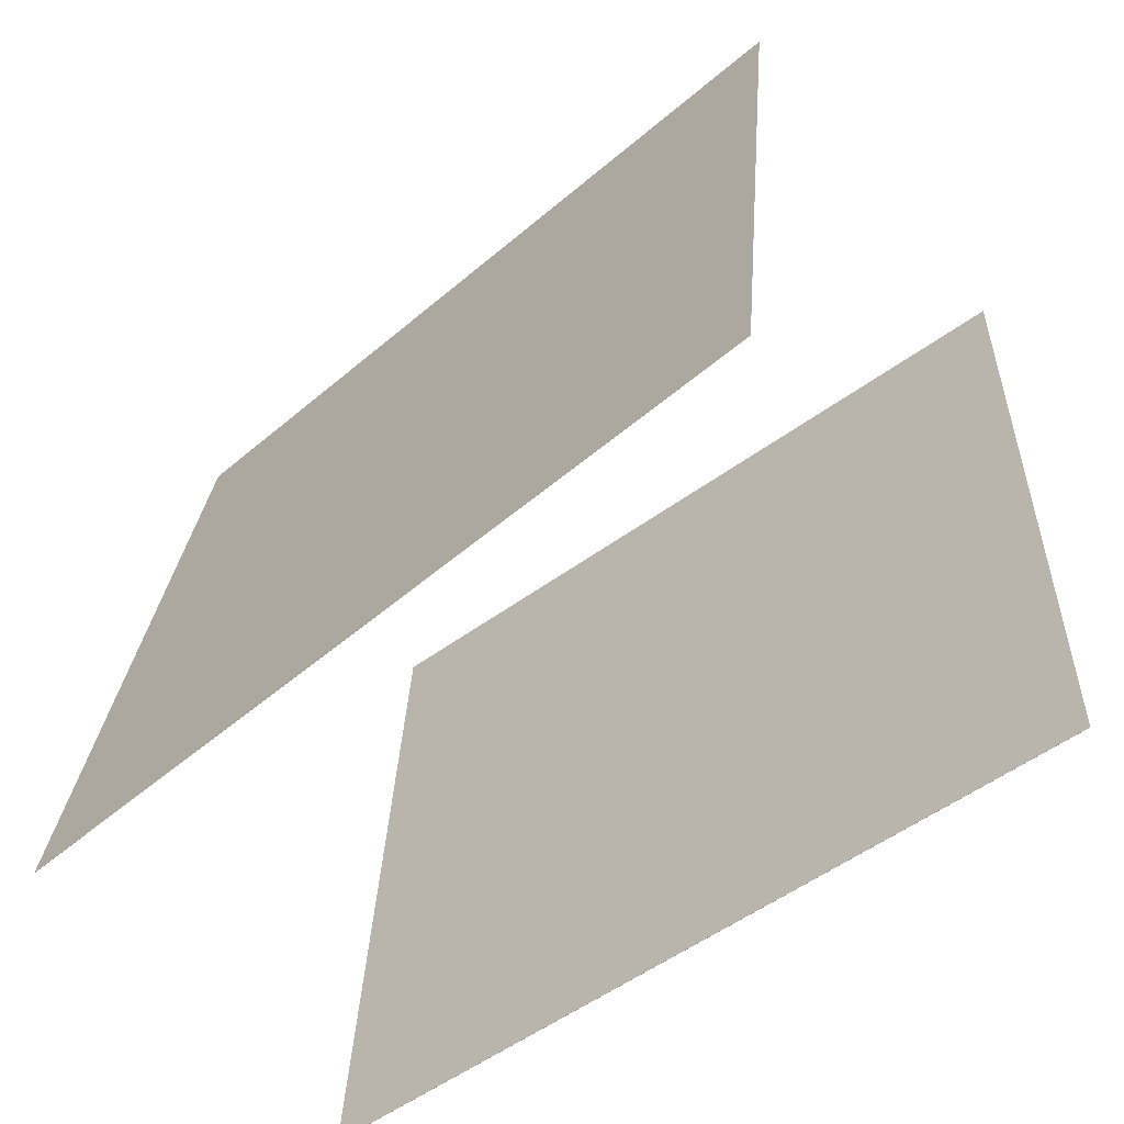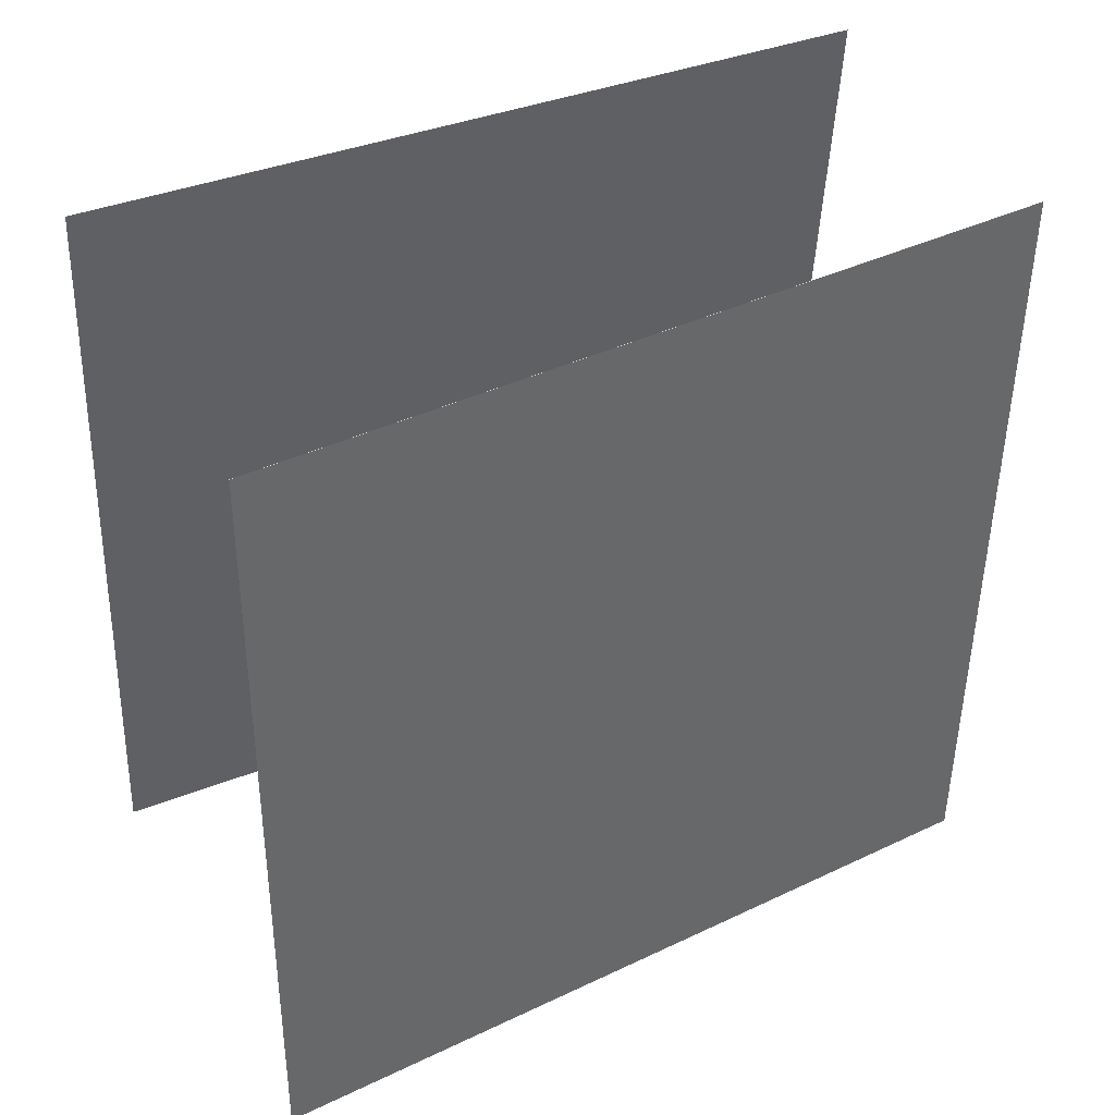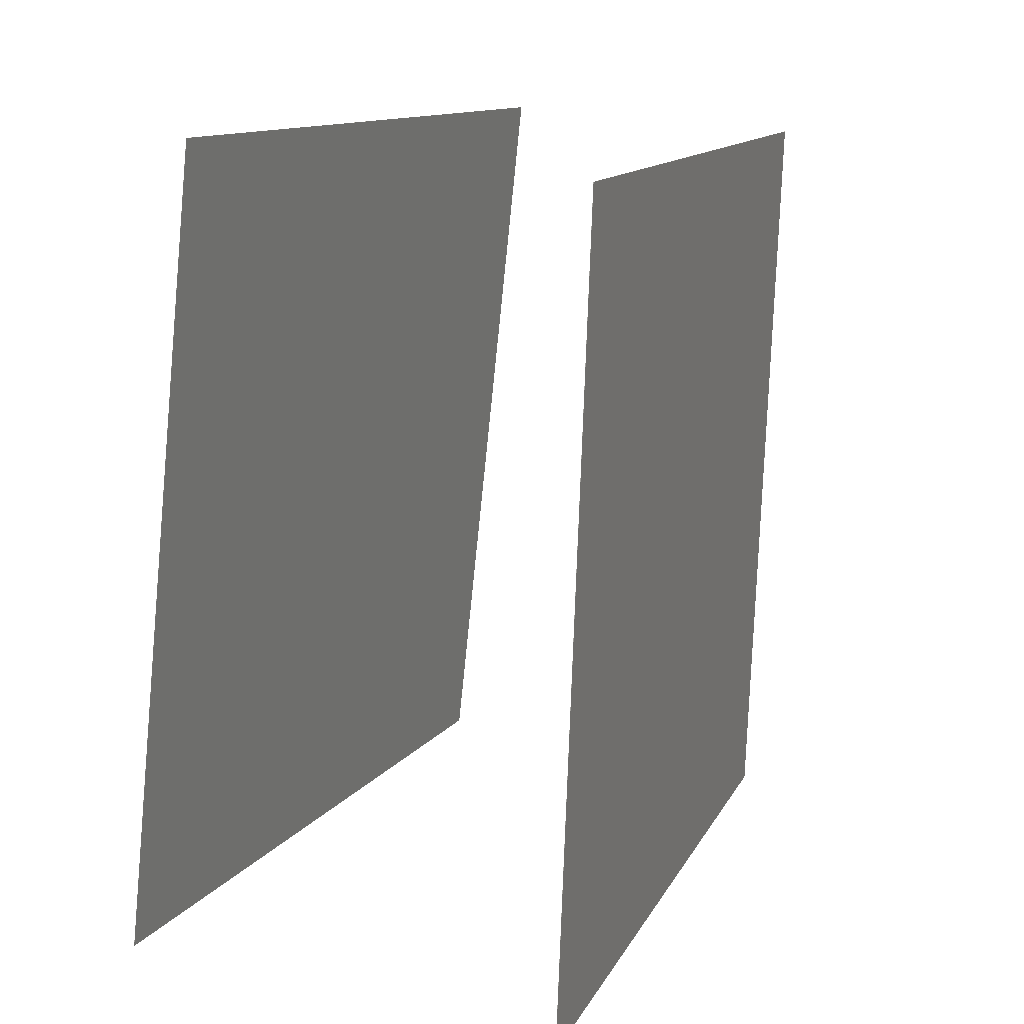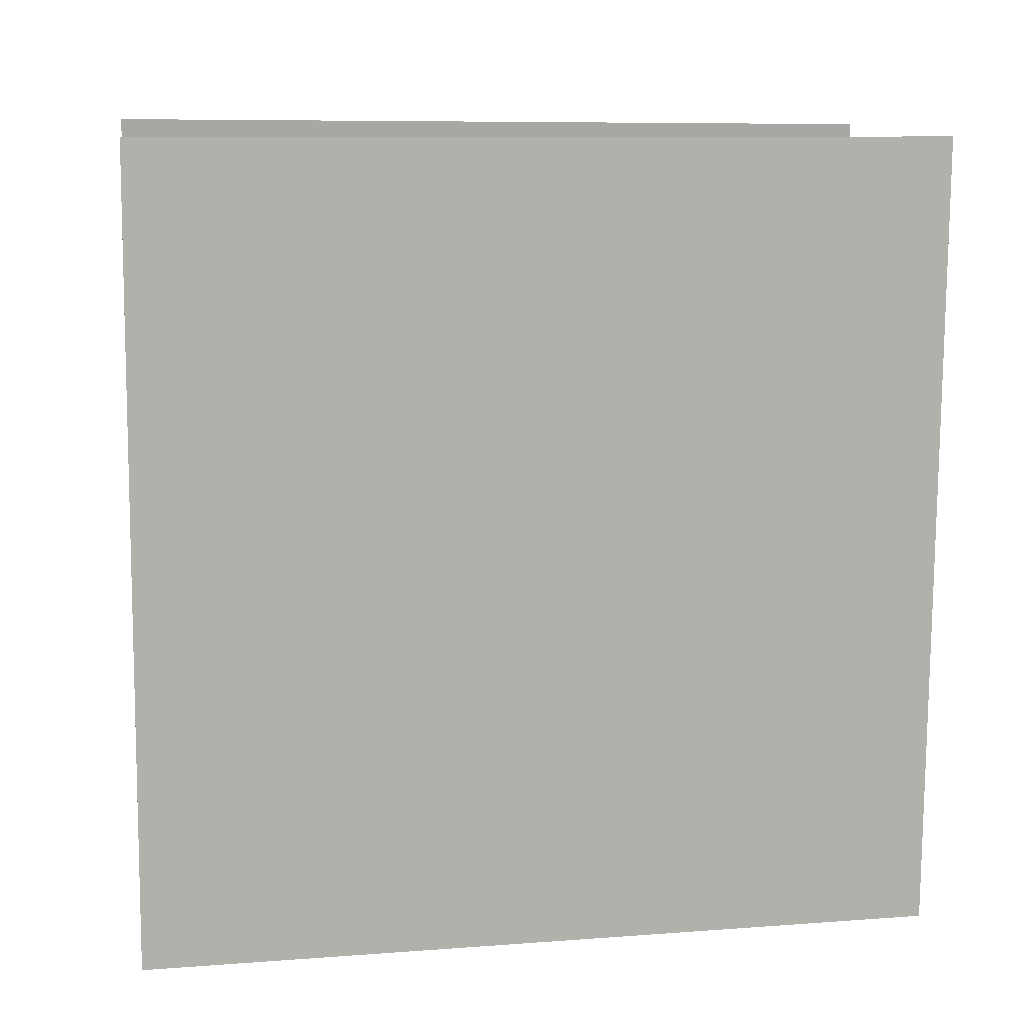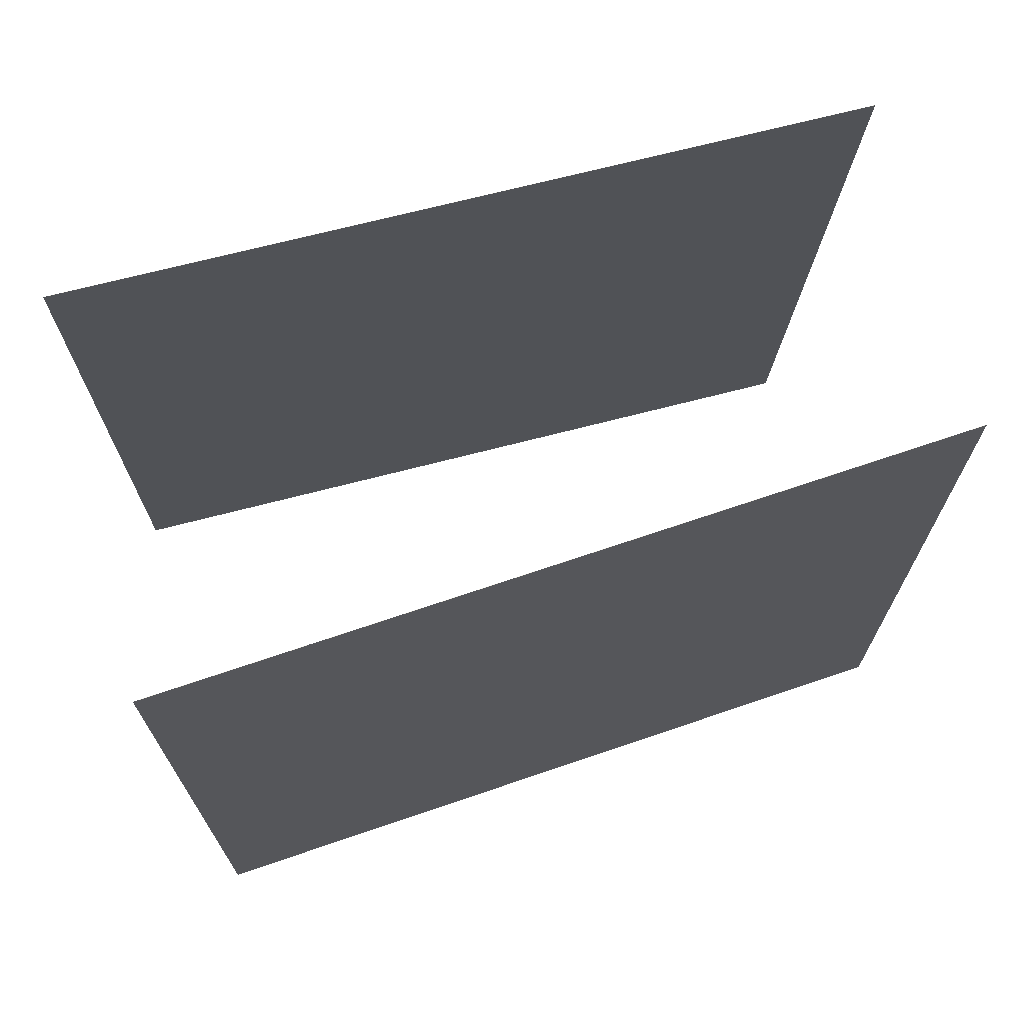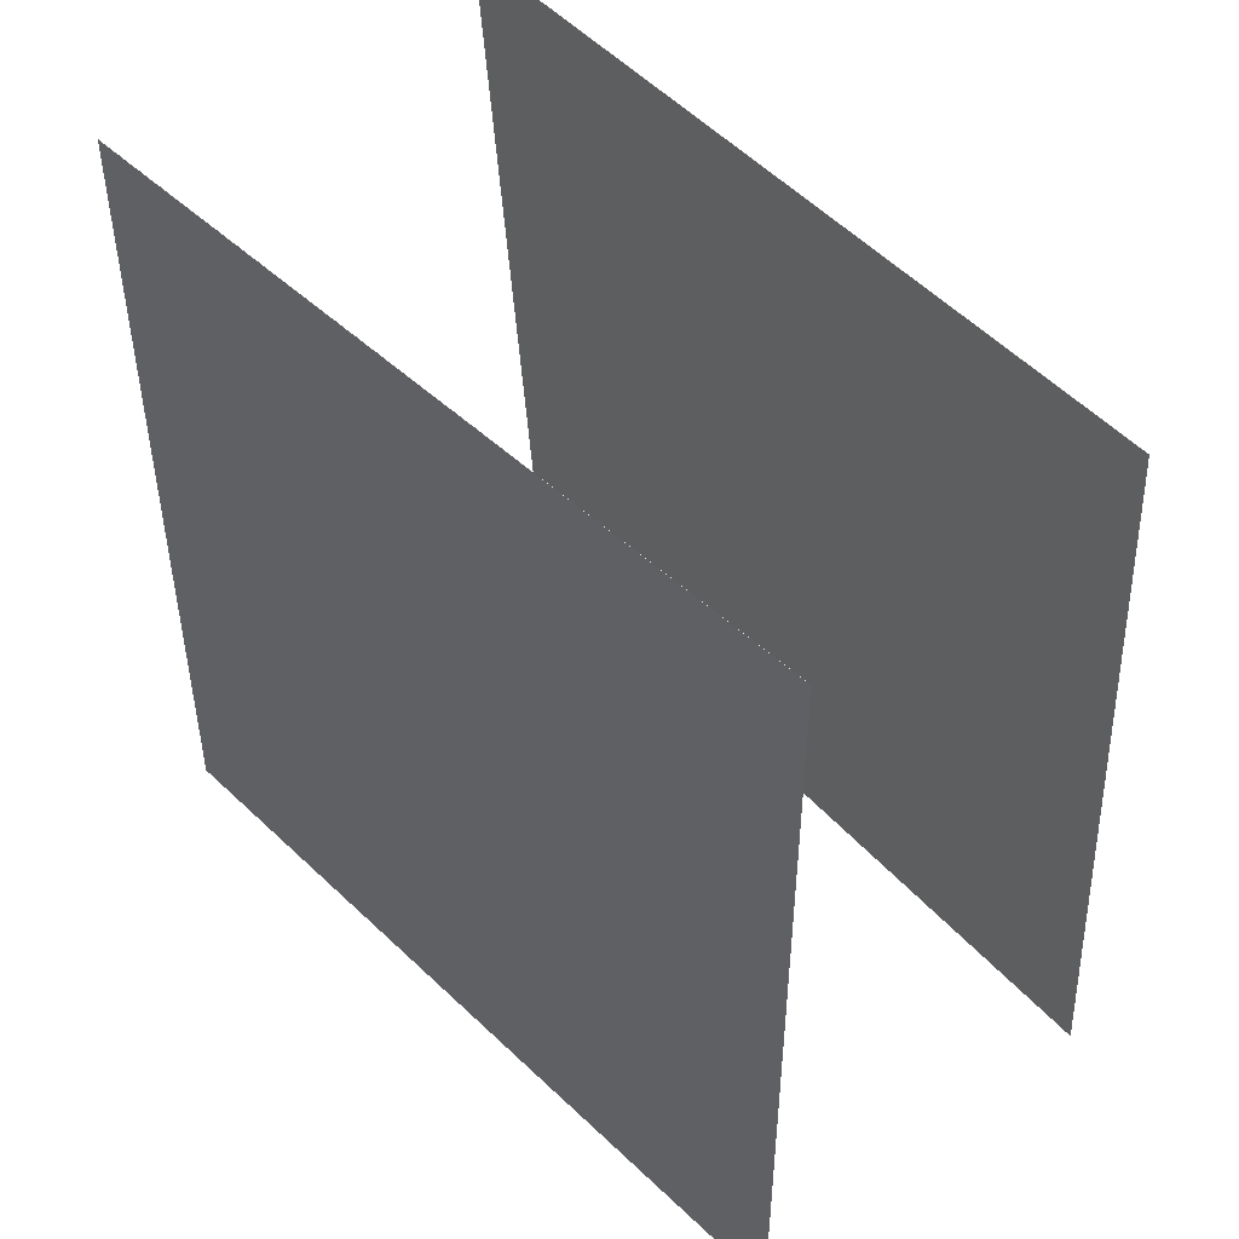
<metadata>
{"format":"obj","ext":"obj","renderer":"f3d","projection":"perspective","resolution":1024,"background":"white","views":[{"elev":-57.7,"azim":-48.6,"up":"+Z"},{"elev":37.8,"azim":63.7,"up":"+Z"},{"elev":11.9,"azim":22.7,"up":"+Z"},{"elev":11.2,"azim":-94.9,"up":"+Y"},{"elev":67.7,"azim":75.6,"up":"+Z"},{"elev":47.2,"azim":-36.8,"up":"+Y"}]}
</metadata>
<code>
v 0.1787 0.5107 -0.5181
v 0.1785 0.5107 -0.5181
v 0.2211 0.5004 0.4689
v 0.2209 0.5003 0.4689
v 0.2552 -0.4754 -0.5317
v 0.255 -0.4754 -0.5317
v 0.2976 -0.4857 0.4553
v 0.2974 -0.4857 0.4553
f 1.0 7.0 5.0
f 1.0 3.0 7.0
f 1.0 4.0 3.0
f 1.0 2.0 4.0
f 3.0 8.0 7.0
f 3.0 4.0 8.0
f 5.0 7.0 8.0
f 5.0 8.0 6.0
f 1.0 5.0 6.0
f 1.0 6.0 2.0
f 2.0 6.0 8.0
f 2.0 8.0 4.0
v -0.2969 -0.4855 -0.4881
v -0.1864 -0.4911 0.4925
v -0.3011 0.5034 -0.482
v -0.1905 0.4977 0.4987
v -0.2968 -0.4855 -0.4881
v -0.1862 -0.4911 0.4925
v -0.3009 0.5034 -0.482
v -0.1904 0.4977 0.4987
f 9.0 15.0 13.0
f 9.0 11.0 15.0
f 9.0 12.0 11.0
f 9.0 10.0 12.0
f 11.0 16.0 15.0
f 11.0 12.0 16.0
f 13.0 15.0 16.0
f 13.0 16.0 14.0
f 9.0 13.0 14.0
f 9.0 14.0 10.0
f 10.0 14.0 16.0
f 10.0 16.0 12.0

</code>
